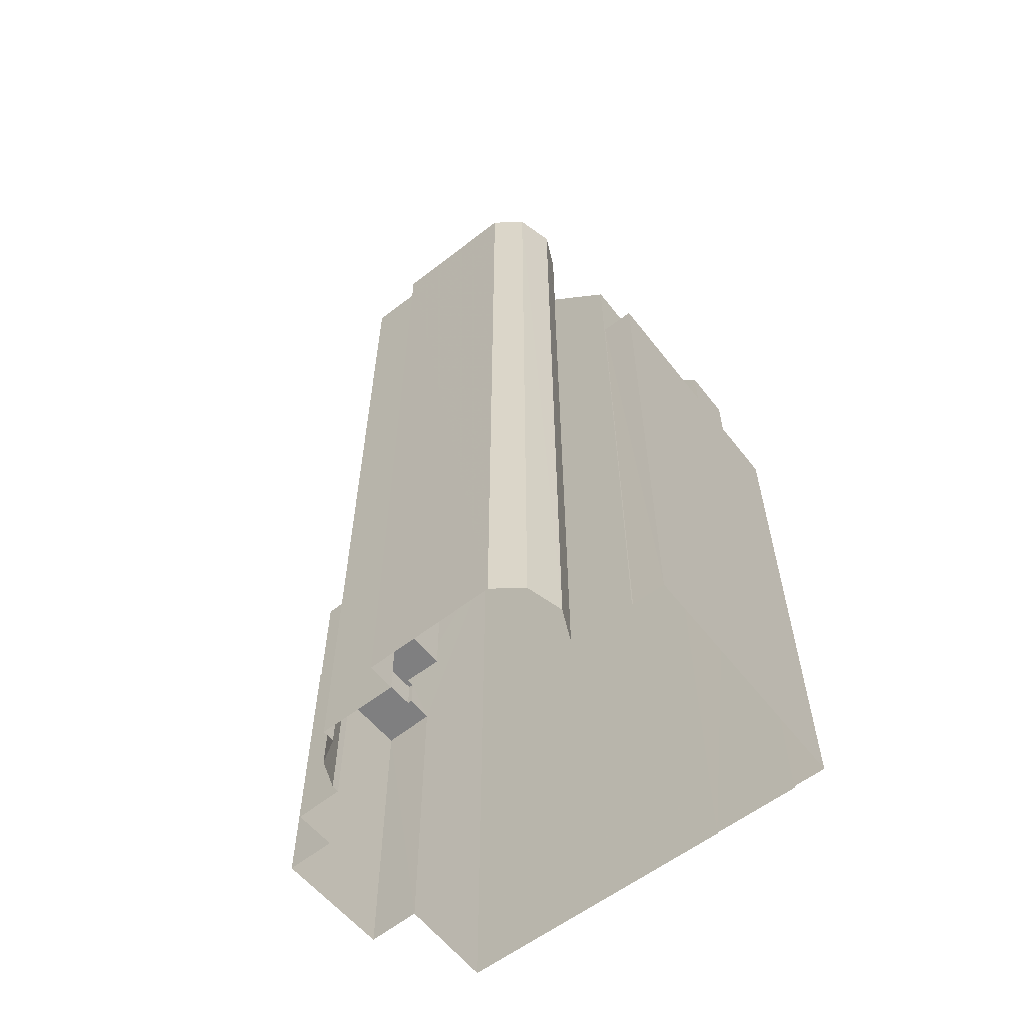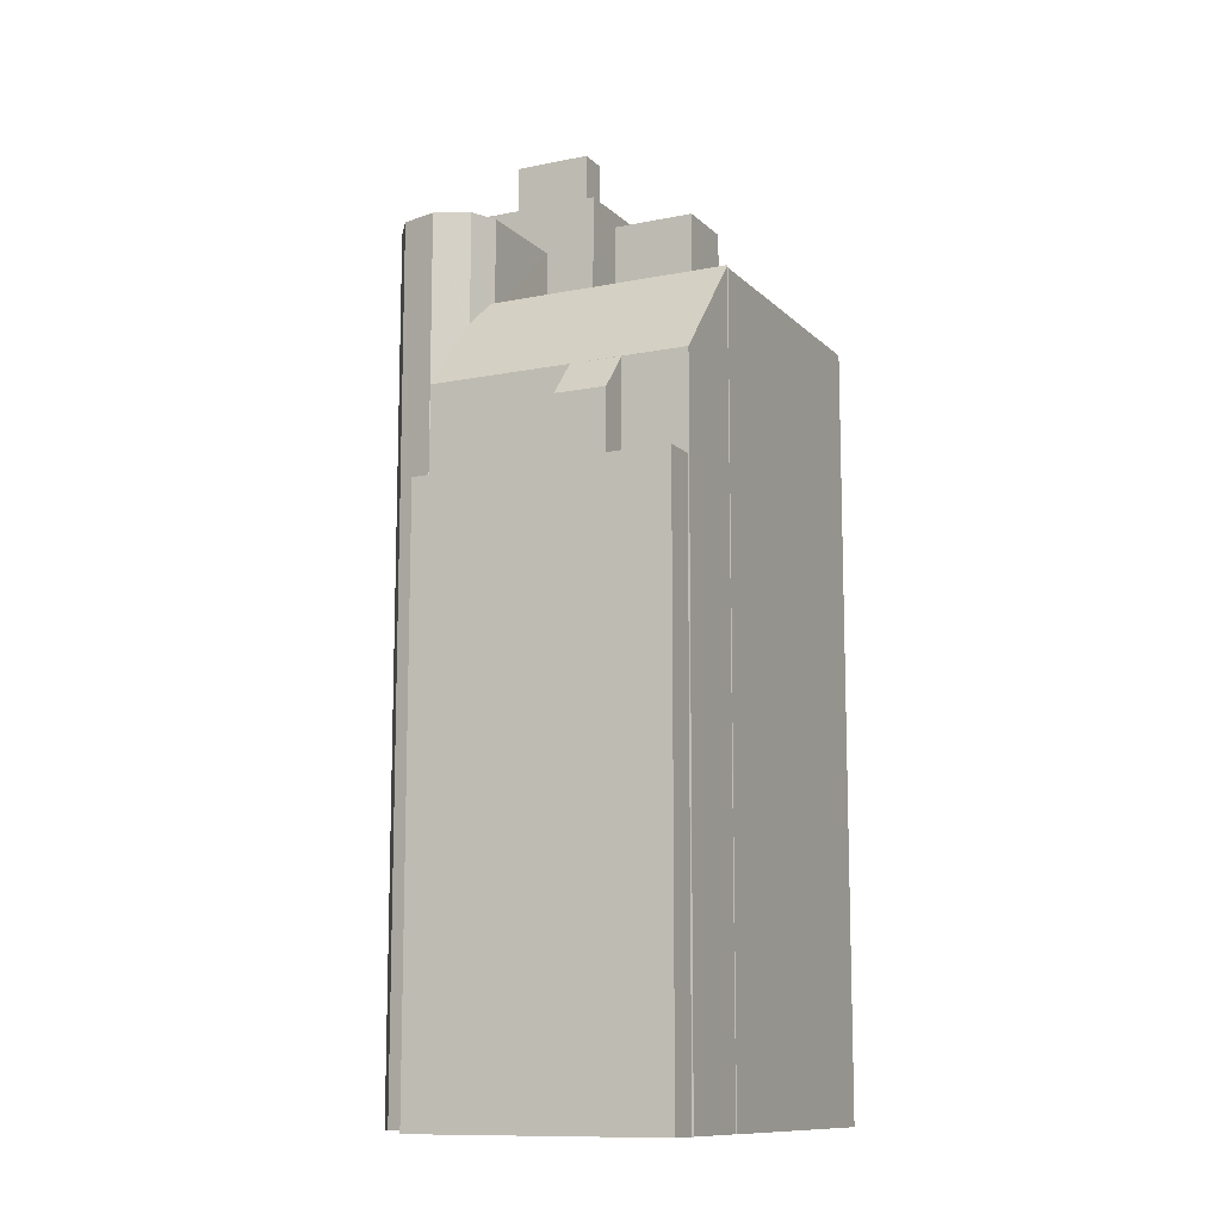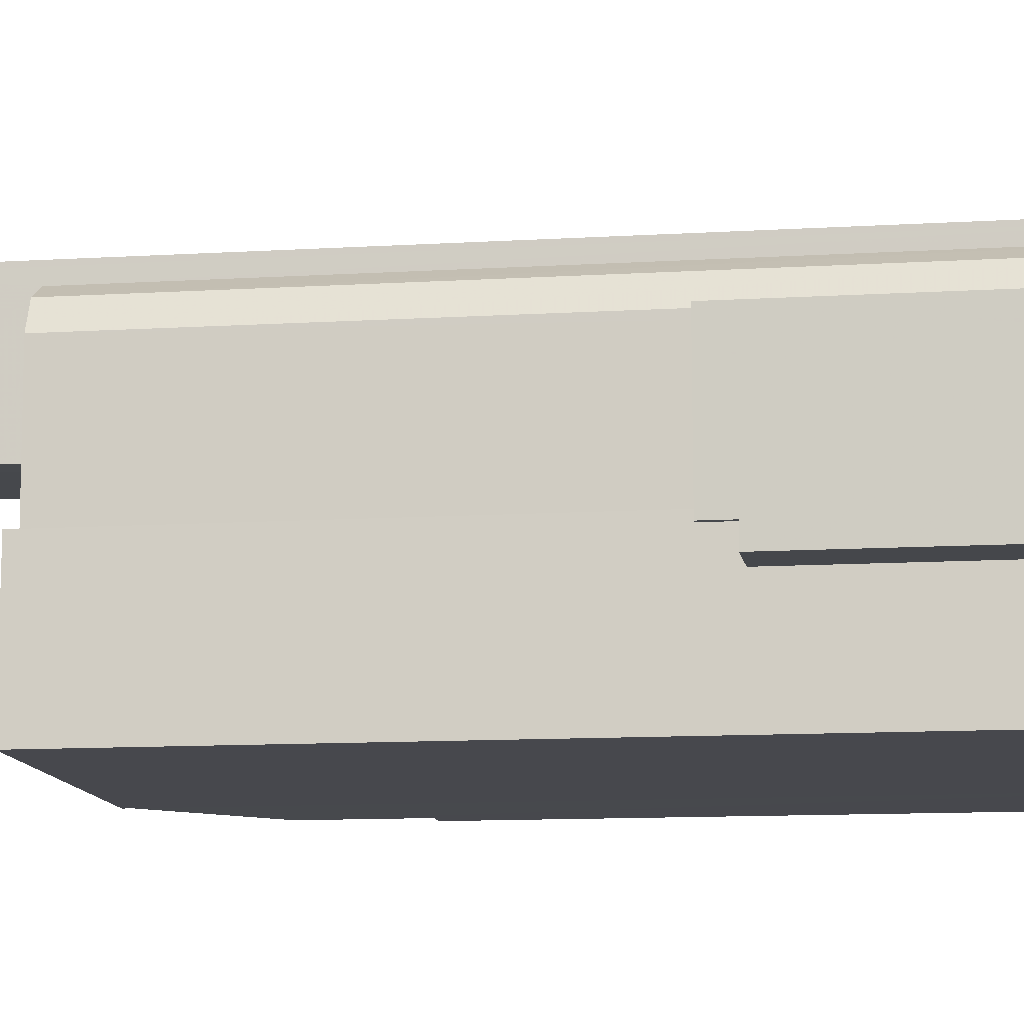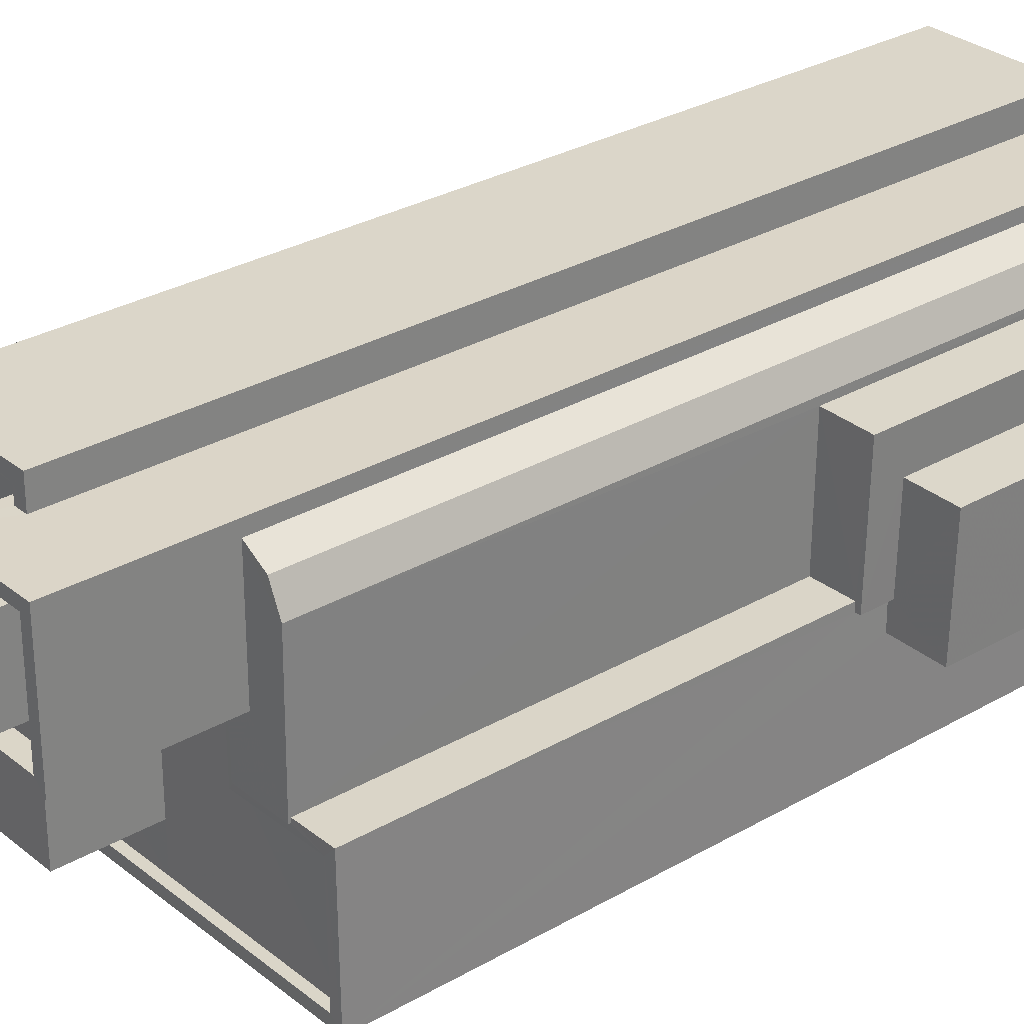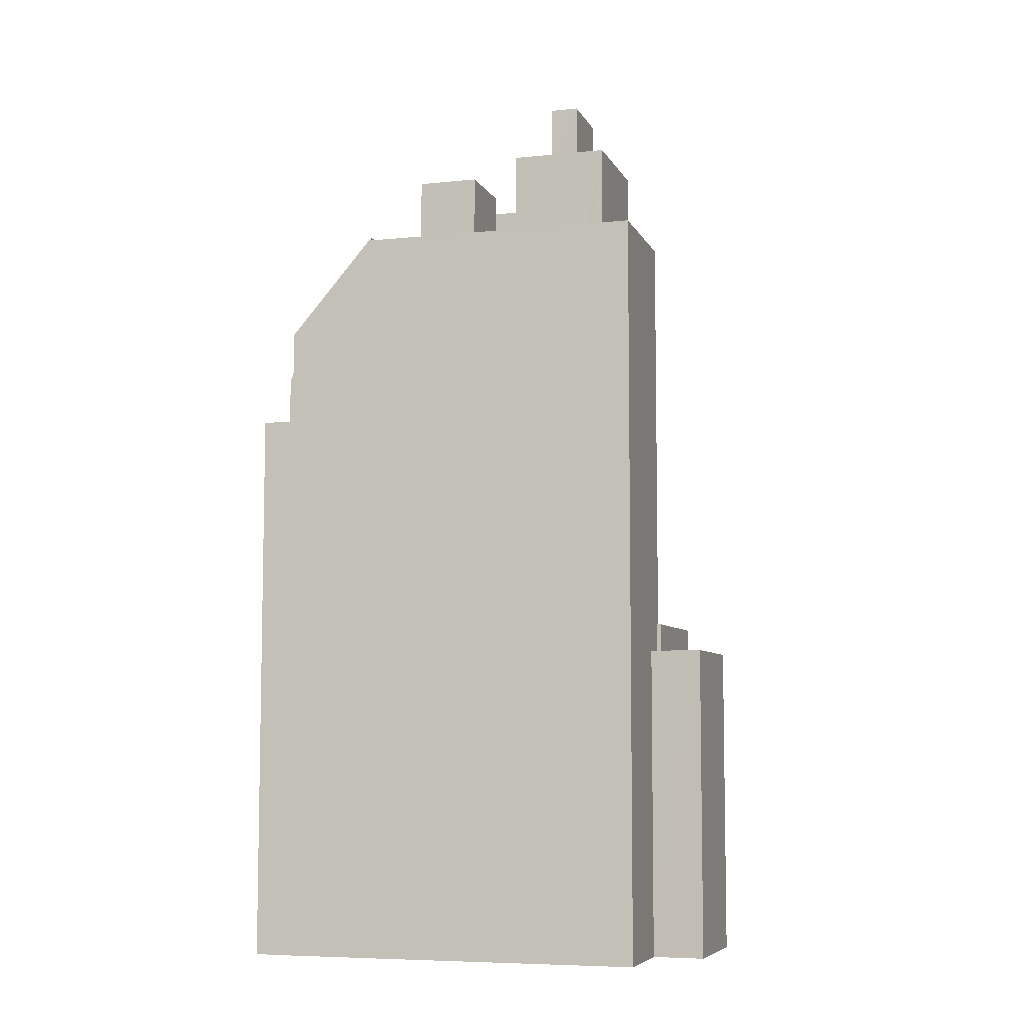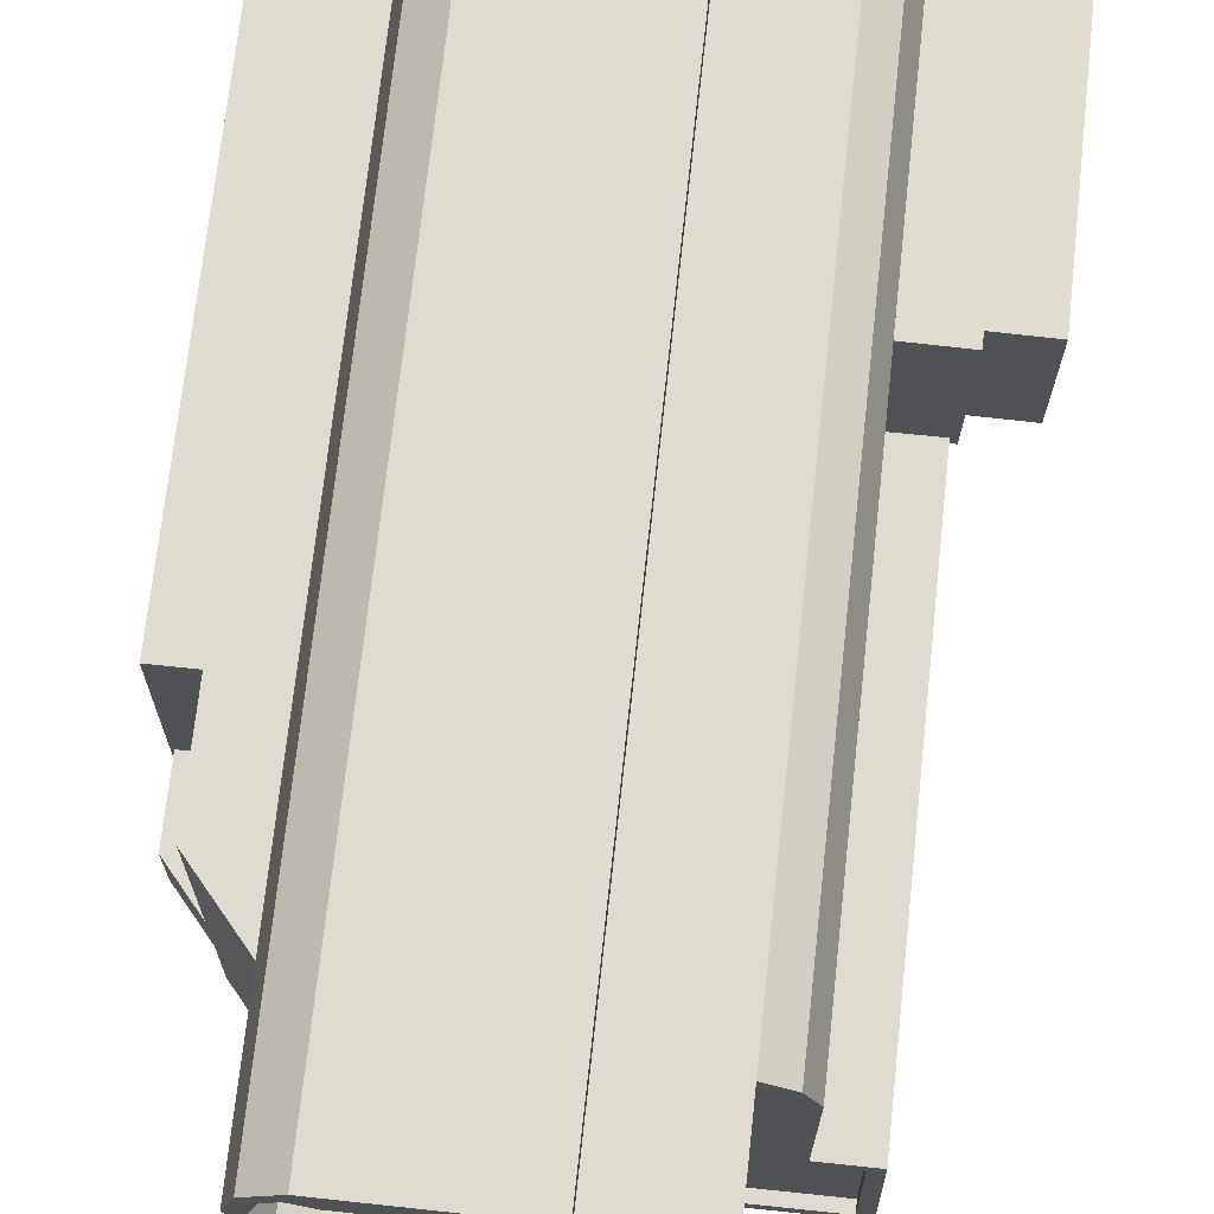
<metadata>
{"format":"obj","ext":"obj","renderer":"f3d","projection":"perspective","resolution":1024,"background":"white","views":[{"elev":-59.8,"azim":-141.6,"up":"+Z"},{"elev":-11.4,"azim":-63.5,"up":"+Z"},{"elev":-11.3,"azim":98.6,"up":"+Y"},{"elev":29.7,"azim":49.7,"up":"+Y"},{"elev":-6.9,"azim":17.1,"up":"+Z"},{"elev":69.8,"azim":6.2,"up":"+Y"}]}
</metadata>
<code>
v -9086 -3.752e+04 19.63
v -9089 -3.752e+04 19.63
v -9089 -3.752e+04 19.63
v -9086 -3.752e+04 19.63
v -9078 -3.752e+04 19.63
v -9090 -3.752e+04 19.63
v -9090 -3.751e+04 19.63
v -9078 -3.751e+04 19.63
v -9078 -3.751e+04 19.63
v -9077 -3.751e+04 19.63
v -9077 -3.751e+04 19.63
v -9087 -3.751e+04 19.63
v -9087 -3.751e+04 19.63
v -9086 -3.751e+04 19.63
v -9083 -3.751e+04 19.63
v -9083 -3.751e+04 19.63
v -9087 -3.751e+04 19.63
v -9089 -3.751e+04 19.63
v -9089 -3.751e+04 19.63
v -9079 -3.751e+04 19.63
v -9078 -3.751e+04 19.63
v -9080 -3.751e+04 19.63
v -9080 -3.751e+04 19.63
v -9079 -3.751e+04 19.63
v -9080 -3.751e+04 19.63
v -9081 -3.751e+04 46.52
v -9082 -3.751e+04 46.52
v -9081 -3.751e+04 46.52
v -9082 -3.751e+04 46.52
v -9081 -3.751e+04 44.29
v -9081 -3.751e+04 44.29
v -9081 -3.751e+04 44.29
v -9081 -3.751e+04 44.29
v -9081 -3.751e+04 44.29
v -9081 -3.751e+04 44.29
v -9082 -3.751e+04 44.29
v -9083 -3.751e+04 44.29
v -9083 -3.751e+04 44.29
v -9082 -3.751e+04 44.29
v -9083 -3.751e+04 44.79
v -9080 -3.751e+04 44.79
v -9083 -3.751e+04 44.79
v -9080 -3.751e+04 44.79
v -9083 -3.751e+04 44.79
v -9081 -3.751e+04 44.79
v -9083 -3.751e+04 44.79
v -9081 -3.751e+04 44.79
v -9078 -3.751e+04 28.52
v -9078 -3.751e+04 28.52
v -9078 -3.751e+04 28.52
v -9078 -3.751e+04 28.52
v -9077 -3.751e+04 28.52
v -9077 -3.751e+04 28.52
v -9078 -3.751e+04 29.35
v -9078 -3.751e+04 29.35
v -9078 -3.751e+04 29.35
v -9079 -3.751e+04 29.35
v -9079 -3.751e+04 29.35
v -9078 -3.751e+04 29.35
v -9081 -3.751e+04 40.95
v -9081 -3.751e+04 40.95
v -9080 -3.751e+04 40.95
v -9080 -3.751e+04 40.95
v -9079 -3.751e+04 40.94
v -9080 -3.751e+04 40.95
v -9079 -3.751e+04 40.94
v -9081 -3.751e+04 40.89
v -9081 -3.751e+04 40.89
v -9081 -3.751e+04 40.89
v -9086 -3.751e+04 40.89
v -9086 -3.752e+04 40.89
v -9086 -3.751e+04 40.89
v -9086 -3.751e+04 40.89
v -9081 -3.751e+04 40.89
v -9079 -3.751e+04 40.89
v -9079 -3.751e+04 40.89
v -9078 -3.751e+04 40.89
v -9078 -3.752e+04 40.89
v -9086 -3.752e+04 40.89
v -9086 -3.752e+04 40.89
v -9086 -3.752e+04 40.89
v -9078 -3.752e+04 40.89
v -9079 -3.751e+04 40.89
v -9083 -3.751e+04 40.64
v -9083 -3.751e+04 40.64
v -9081 -3.751e+04 40.64
v -9083 -3.751e+04 40.64
v -9083 -3.751e+04 40.64
v -9083 -3.752e+04 40.64
v -9078 -3.752e+04 40.64
v -9083 -3.751e+04 40.64
v -9079 -3.751e+04 40.64
v -9081 -3.751e+04 40.64
v -9085 -3.751e+04 40.64
v -9086 -3.752e+04 40.64
v -9085 -3.751e+04 40.64
v -9086 -3.751e+04 40.64
v -9089 -3.752e+04 35.47
v -9089 -3.751e+04 35.48
v -9090 -3.751e+04 35.48
v -9090 -3.752e+04 35.48
v -9090 -3.751e+04 35.48
v -9090 -3.751e+04 35.48
v -9089 -3.751e+04 35.48
v -9089 -3.751e+04 35.48
v -9089 -3.751e+04 38.12
v -9090 -3.751e+04 37.13
v -9090 -3.751e+04 37.13
v -9089 -3.751e+04 38.12
v -9086 -3.751e+04 40.98
v -9087 -3.751e+04 40.28
v -9086 -3.752e+04 40.98
v -9089 -3.752e+04 38.13
v -9089 -3.751e+04 38.12
v -9087 -3.751e+04 40.25
v -9083 -3.751e+04 43.38
v -9086 -3.751e+04 43.38
v -9083 -3.751e+04 43.38
v -9083 -3.751e+04 43.38
v -9087 -3.751e+04 43.38
v -9087 -3.751e+04 43.38
v -9087 -3.751e+04 43.38
v -9087 -3.751e+04 43.38
v -9083 -3.751e+04 43.38
v -9083 -3.751e+04 43.38
v -9086 -3.751e+04 43.38
v -9086 -3.751e+04 43.38
v -9087 -3.751e+04 43.38
v -9087 -3.751e+04 43.38
v -9083 -3.751e+04 43.38
v -9086 -3.751e+04 43.38
v -9083 -3.751e+04 43.03
v -9083 -3.751e+04 43.03
v -9083 -3.751e+04 43.03
v -9086 -3.751e+04 43.03
v -9083 -3.751e+04 43.03
v -9087 -3.751e+04 43.03
v -9087 -3.751e+04 43.03
v -9086 -3.751e+04 43.03
v -9087 -3.751e+04 43.03
v -9085 -3.751e+04 42.98
v -9085 -3.751e+04 42.98
v -9083 -3.751e+04 42.98
v -9083 -3.751e+04 42.98
f 1 2 3
f 4 1 5
f 6 7 3
f 8 5 1
f 9 10 8
f 9 11 10
f 12 13 14
f 15 14 16
f 17 13 12
f 18 19 12
f 7 18 3
f 20 21 9
f 15 22 23
f 24 20 25
f 20 23 25
f 3 12 1
f 15 8 1
f 20 9 8
f 12 14 15
f 3 18 12
f 15 23 20
f 12 15 1
f 15 20 8
f 26 27 28
f 26 29 27
f 30 31 32
f 33 31 34
f 35 33 34
f 31 30 34
f 36 35 34
f 35 36 37
f 37 36 38
f 32 39 30
f 38 39 32
f 36 39 38
f 40 41 42
f 43 44 45
f 41 43 45
f 45 44 46
f 42 41 47
f 45 47 41
f 42 44 40
f 42 46 44
f 48 49 50
f 51 50 52
f 52 50 53
f 50 49 53
f 54 55 56
f 57 56 58
f 58 56 59
f 56 55 59
f 60 61 62
f 63 62 64
f 65 63 64
f 62 61 66
f 62 66 64
f 67 68 69
f 70 71 72
f 72 71 73
f 69 74 67
f 75 76 77
f 76 78 77
f 79 71 70
f 80 79 81
f 80 78 79
f 82 71 79
f 75 83 76
f 67 74 83
f 76 82 78
f 74 76 83
f 78 82 79
f 84 85 86
f 87 84 88
f 85 89 90
f 91 87 88
f 86 90 92
f 93 88 84
f 93 84 86
f 86 85 90
f 89 94 95
f 95 96 97
f 96 87 97
f 89 85 94
f 84 87 96
f 94 96 95
f 98 99 100
f 101 98 100
f 101 102 103
f 102 104 105
f 102 105 103
f 101 100 102
f 106 107 108
f 106 109 107
f 110 111 112
f 112 111 113
f 111 114 113
f 111 115 114
f 116 117 118
f 116 118 119
f 117 120 121
f 122 120 123
f 124 125 126
f 124 126 127
f 128 129 123
f 119 118 130
f 128 127 129
f 117 131 118
f 131 117 121
f 121 120 122
f 129 122 123
f 127 126 129
f 132 133 134
f 135 136 134
f 137 138 135
f 134 133 139
f 140 135 139
f 140 137 135
f 135 134 139
f 141 142 143
f 144 141 143
f 36 28 27
f 36 34 28
f 39 36 27
f 29 39 27
f 26 39 29
f 26 30 39
f 28 30 26
f 28 34 30
f 31 45 32
f 32 46 38
f 32 45 46
f 47 31 33
f 47 45 31
f 37 42 35
f 35 47 33
f 35 42 47
f 42 37 38
f 46 42 38
f 43 41 63
f 41 62 63
f 22 43 63
f 23 22 63
f 132 134 130
f 15 119 22
f 134 44 130
f 22 119 43
f 119 44 43
f 130 44 119
f 93 69 88
f 62 41 60
f 68 60 69
f 88 69 40
f 69 41 40
f 60 41 69
f 91 88 124
f 88 40 124
f 136 125 134
f 134 125 44
f 125 40 44
f 124 40 125
f 53 8 10
f 53 49 8
f 9 52 11
f 9 51 52
f 53 10 11
f 52 53 11
f 55 51 59
f 59 51 21
f 55 50 51
f 21 51 9
f 20 59 21
f 20 58 59
f 48 55 54
f 48 50 55
f 66 83 75
f 64 66 75
f 64 58 24
f 75 57 58
f 24 58 20
f 64 75 58
f 23 65 25
f 23 63 65
f 64 24 25
f 65 64 25
f 67 66 61
f 67 83 66
f 68 61 60
f 68 67 61
f 8 49 5
f 56 77 54
f 48 54 49
f 5 49 78
f 54 77 78
f 49 54 78
f 78 4 5
f 78 80 4
f 1 4 80
f 81 1 80
f 57 75 77
f 56 57 77
f 95 71 89
f 89 82 90
f 89 71 82
f 97 71 95
f 97 73 71
f 93 86 74
f 69 93 74
f 76 86 92
f 76 74 86
f 82 92 90
f 82 76 92
f 105 7 103
f 105 18 7
f 98 101 6
f 3 98 6
f 101 7 6
f 101 103 7
f 104 102 107
f 109 104 107
f 99 108 100
f 99 106 108
f 102 108 107
f 102 100 108
f 3 2 98
f 2 113 98
f 18 105 19
f 109 113 114
f 105 104 109
f 19 105 114
f 99 98 106
f 106 113 109
f 98 113 106
f 105 109 114
f 12 114 115
f 12 19 114
f 79 112 81
f 1 81 113
f 1 113 2
f 81 112 113
f 79 110 112
f 79 70 110
f 115 111 123
f 12 115 17
f 111 128 123
f 17 115 123
f 120 13 17
f 123 120 17
f 117 14 13
f 120 117 13
f 116 16 14
f 117 116 14
f 119 16 116
f 119 15 16
f 127 73 124
f 91 124 87
f 127 72 73
f 87 73 97
f 124 73 87
f 110 128 111
f 128 110 127
f 72 127 110
f 72 110 70
f 118 139 133
f 118 131 139
f 130 118 133
f 132 130 133
f 125 135 126
f 125 136 135
f 126 135 138
f 129 126 138
f 129 138 137
f 122 129 137
f 121 137 140
f 121 122 137
f 131 140 139
f 131 121 140
f 94 143 142
f 94 85 143
f 142 96 94
f 142 141 96
f 96 141 144
f 84 96 144
f 143 84 144
f 143 85 84

</code>
